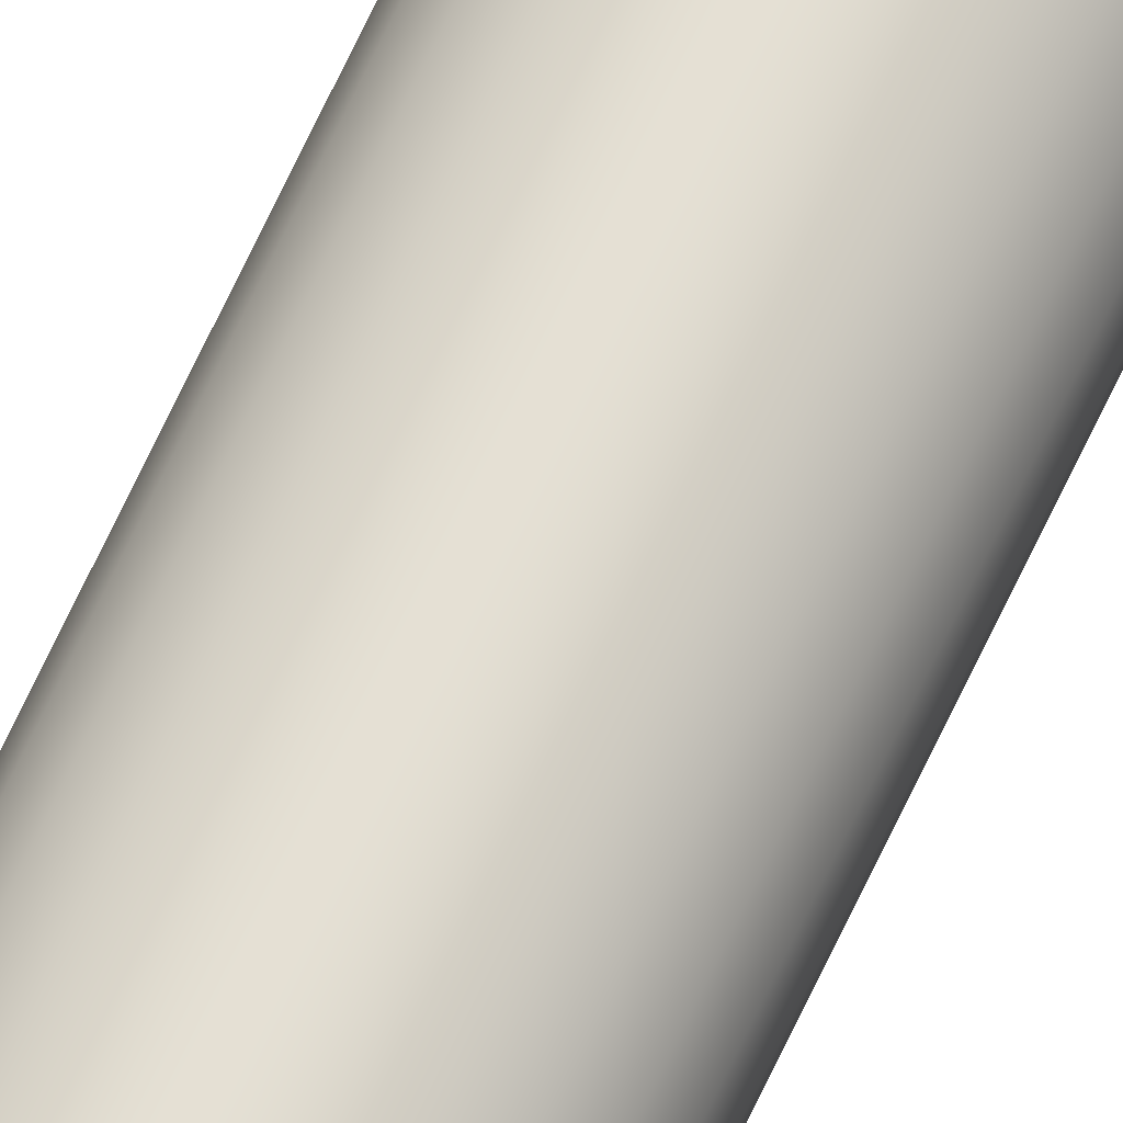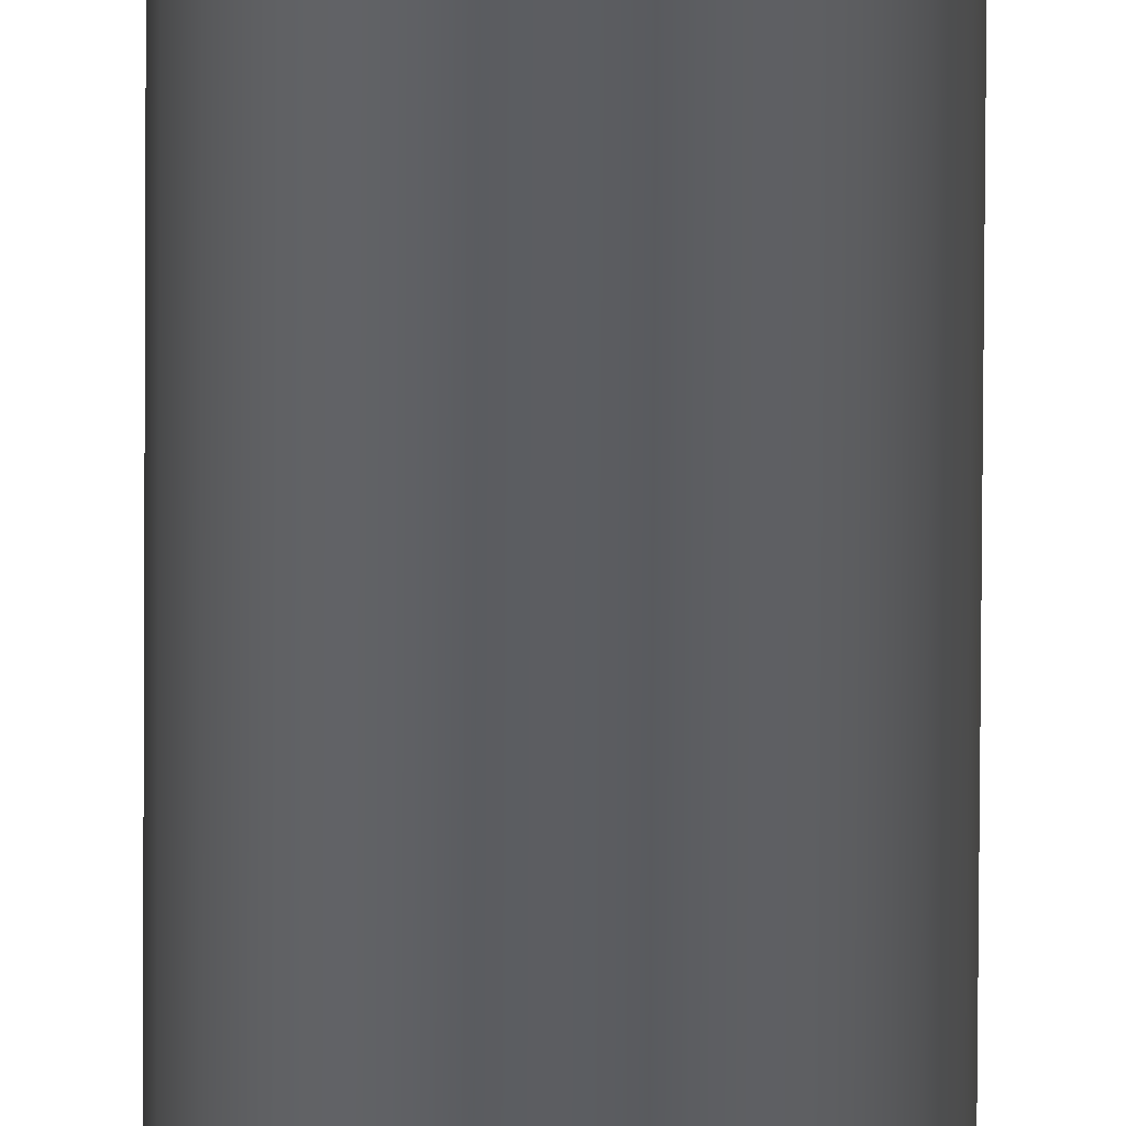
<metadata>
{"format":"obj","ext":"obj","renderer":"f3d","projection":"perspective","resolution":1024,"background":"white","views":[{"elev":65.4,"azim":24.5,"up":"+Y"},{"elev":-36.4,"azim":179.8,"up":"+Y"}]}
</metadata>
<code>
o mesh195/mesh195-geometry#mesh195-geometry
v 0.1015 0.2827 -0.2611
v 0.1011 0.2825 0.1839
v 0.1011 0.2825 -0.2611
v 0.1015 0.2827 0.1839
v 0.1019 0.283 -0.2611
v 0.1022 0.2834 0.1839
v 0.1019 0.283 0.1839
v 0.1006 0.2824 0.1839
v 0.1022 0.2834 -0.2611
v 0.1024 0.2838 0.1839
v 0.1015 0.2858 0.1839
v 0.1019 0.2855 0.1839
v 0.1022 0.2852 0.1839
v 0.1024 0.2847 0.1839
v 0.1024 0.2843 0.1839
v 0.1011 0.286 0.1839
v 0.1006 0.2824 -0.2611
v 0.1006 0.2861 0.1839
v 0.1022 0.2852 -0.2611
v 0.1024 0.2843 -0.2611
v 0.1024 0.2847 -0.2611
v 0.1024 0.2838 -0.2611
v 0.1002 0.2825 -0.2611
v 0.1002 0.2825 0.1839
v 0.1011 0.286 -0.2611
v 0.1015 0.2858 -0.2611
v 0.1019 0.2855 -0.2611
v 0.1002 0.286 0.1839
v 0.1006 0.2861 -0.2611
v 0.09972 0.2827 -0.2611
v 0.09972 0.2827 0.1839
v 0.09934 0.283 -0.2611
v 0.1002 0.286 -0.2611
v 0.09934 0.283 0.1839
v 0.09934 0.2855 0.1839
v 0.09972 0.2858 0.1839
v 0.09972 0.2858 -0.2611
v 0.09905 0.2834 0.1839
v 0.09934 0.2855 -0.2611
v 0.09905 0.2852 -0.2611
v 0.09905 0.2834 -0.2611
v 0.09905 0.2852 0.1839
v 0.09887 0.2838 0.1839
v 0.09887 0.2847 0.1839
v 0.09887 0.2838 -0.2611
v 0.09887 0.2847 -0.2611
v 0.09881 0.2843 0.1839
v 0.09881 0.2843 -0.2611
f 1 2 3
f 2 1 4
f 3 2 1
f 4 1 2
f 5 6 7
f 7 6 5
f 5 4 1
f 4 5 7
f 1 4 5
f 7 5 4
f 2 3 8
f 6 5 9
f 9 5 6
f 9 10 6
f 6 10 9
f 11 4 7
f 12 7 6
f 13 6 10
f 14 10 15
f 4 2 16
f 7 4 11
f 6 7 12
f 10 6 13
f 3 8 17
f 8 3 2
f 17 8 3
f 18 8 2
f 16 2 4
f 2 8 18
f 5 19 9
f 20 14 15
f 14 20 21
f 10 9 22
f 22 9 10
f 16 4 11
f 11 7 12
f 11 4 16
f 12 7 11
f 12 6 13
f 13 10 14
f 13 6 12
f 14 10 13
f 15 10 14
f 15 14 20
f 16 2 18
f 8 23 17
f 23 8 24
f 17 23 8
f 24 8 23
f 17 25 3
f 3 26 1
f 1 27 5
f 3 25 17
f 1 26 3
f 5 27 1
f 28 8 18
f 18 2 16
f 18 8 28
f 5 27 19
f 9 19 21
f 9 21 22
f 19 27 5
f 9 19 5
f 21 19 9
f 21 13 14
f 13 21 19
f 14 13 21
f 19 21 13
f 21 20 14
f 19 12 13
f 13 12 19
f 12 19 27
f 27 19 12
f 22 21 20
f 22 21 9
f 22 15 10
f 15 22 20
f 10 15 22
f 20 22 15
f 16 25 11
f 12 26 11
f 11 26 12
f 16 29 18
f 18 29 16
f 11 25 16
f 24 30 23
f 23 30 24
f 31 32 30
f 30 32 31
f 30 33 23
f 23 29 17
f 17 29 23
f 8 24 28
f 31 24 30
f 17 29 25
f 3 25 26
f 1 26 27
f 25 29 17
f 26 25 3
f 27 26 1
f 28 24 8
f 31 34 35
f 36 31 35
f 24 31 36
f 28 24 36
f 29 28 18
f 18 28 29
f 36 24 28
f 33 36 28
f 28 36 33
f 37 35 36
f 20 21 22
f 25 16 29
f 25 11 26
f 26 11 25
f 26 12 27
f 27 12 26
f 29 16 25
f 30 24 31
f 32 31 34
f 34 31 32
f 38 32 34
f 32 39 37
f 32 37 30
f 30 37 33
f 39 40 41
f 32 39 41
f 37 39 32
f 30 37 32
f 33 37 30
f 23 33 29
f 23 33 30
f 29 33 23
f 36 31 24
f 35 34 31
f 34 38 42
f 34 32 38
f 38 41 43
f 44 38 42
f 42 38 34
f 42 34 35
f 38 43 44
f 42 38 44
f 35 34 42
f 35 31 36
f 28 29 33
f 33 29 28
f 36 33 37
f 37 33 36
f 35 40 42
f 40 35 39
f 39 35 40
f 35 37 39
f 36 35 37
f 39 37 35
f 41 39 32
f 41 40 45
f 41 40 39
f 40 46 45
f 41 43 45
f 45 43 41
f 45 40 41
f 32 38 41
f 41 38 32
f 43 41 38
f 47 44 43
f 42 46 44
f 44 43 38
f 47 45 43
f 42 40 35
f 44 46 42
f 46 42 40
f 40 42 46
f 45 47 48
f 48 47 45
f 46 45 48
f 48 45 46
f 45 46 40
f 43 45 47
f 43 44 47
f 44 48 47
f 48 44 46
f 47 48 44
f 46 44 48

</code>
